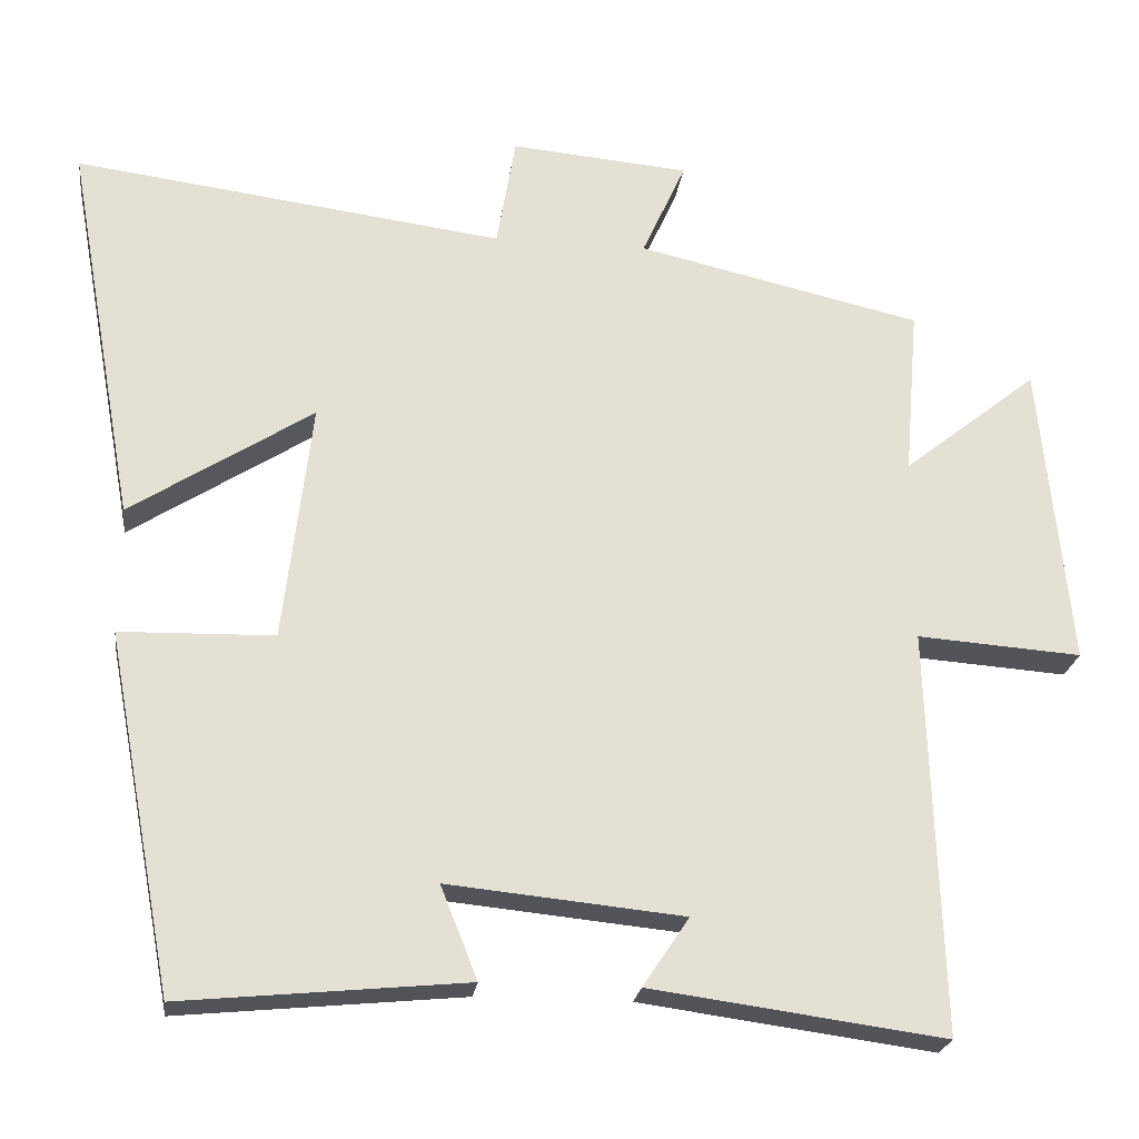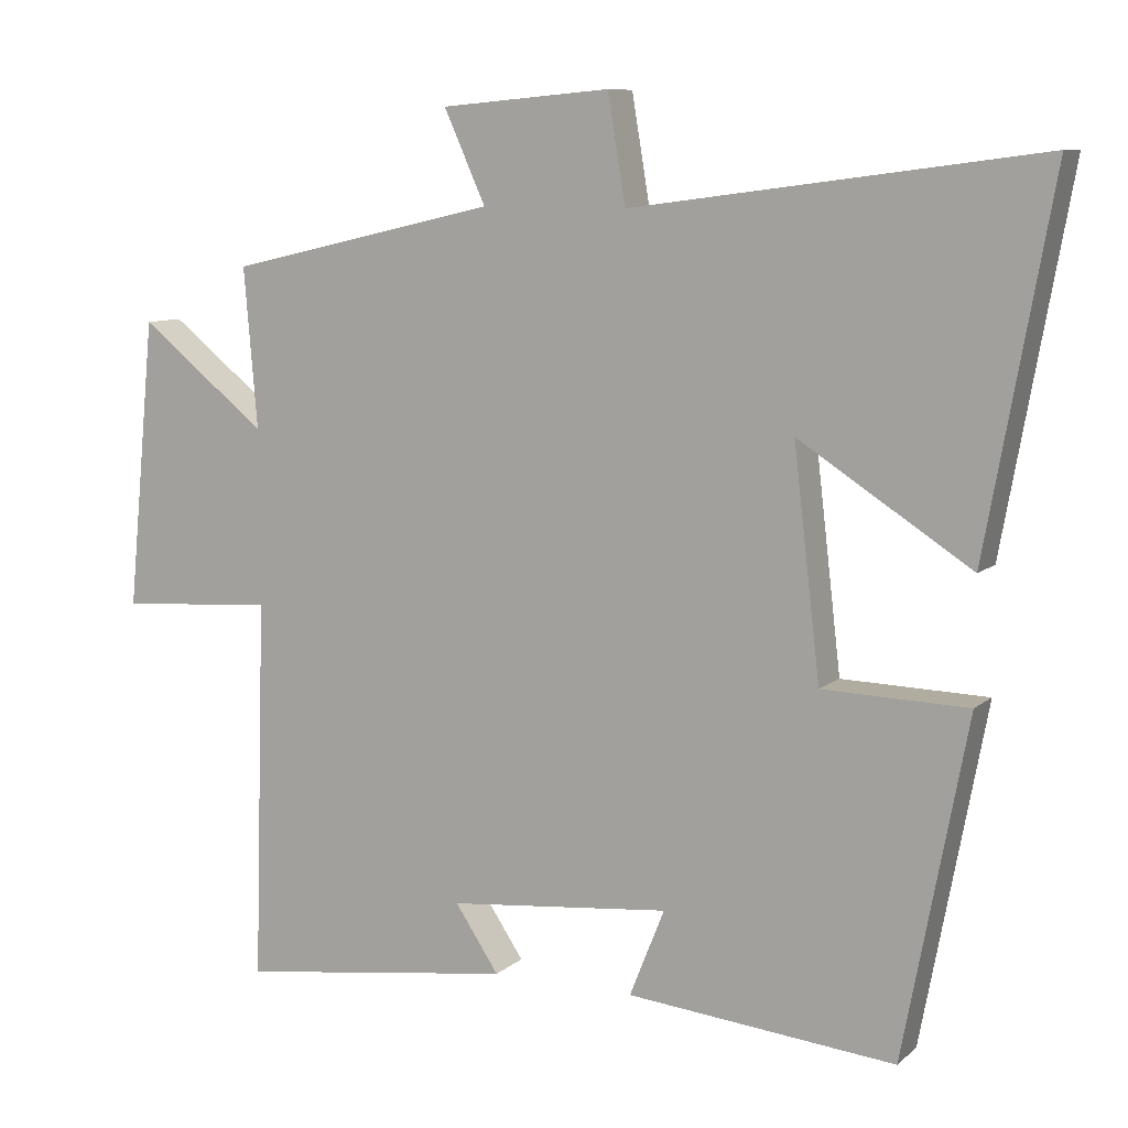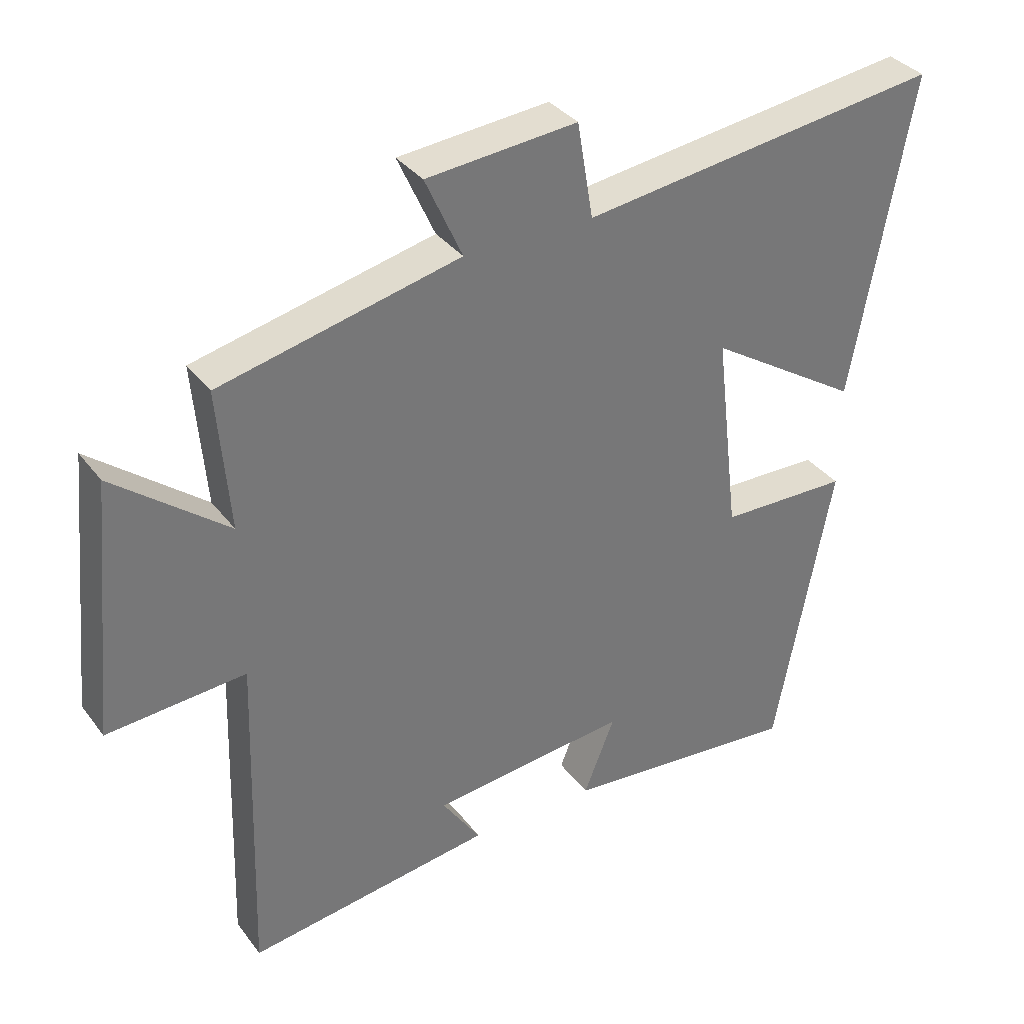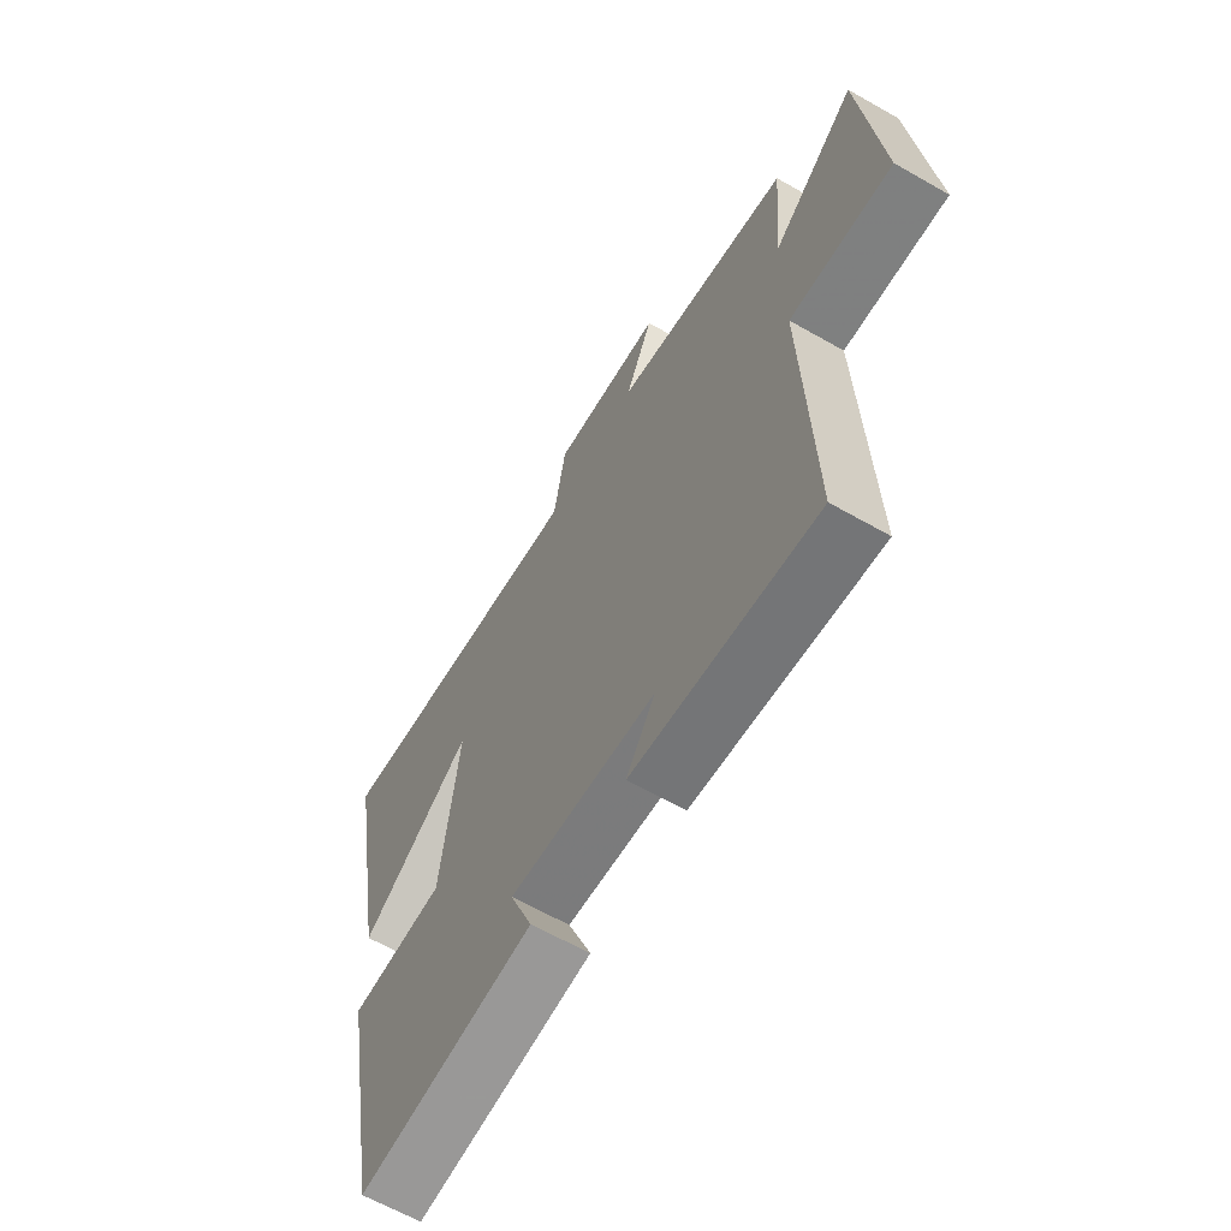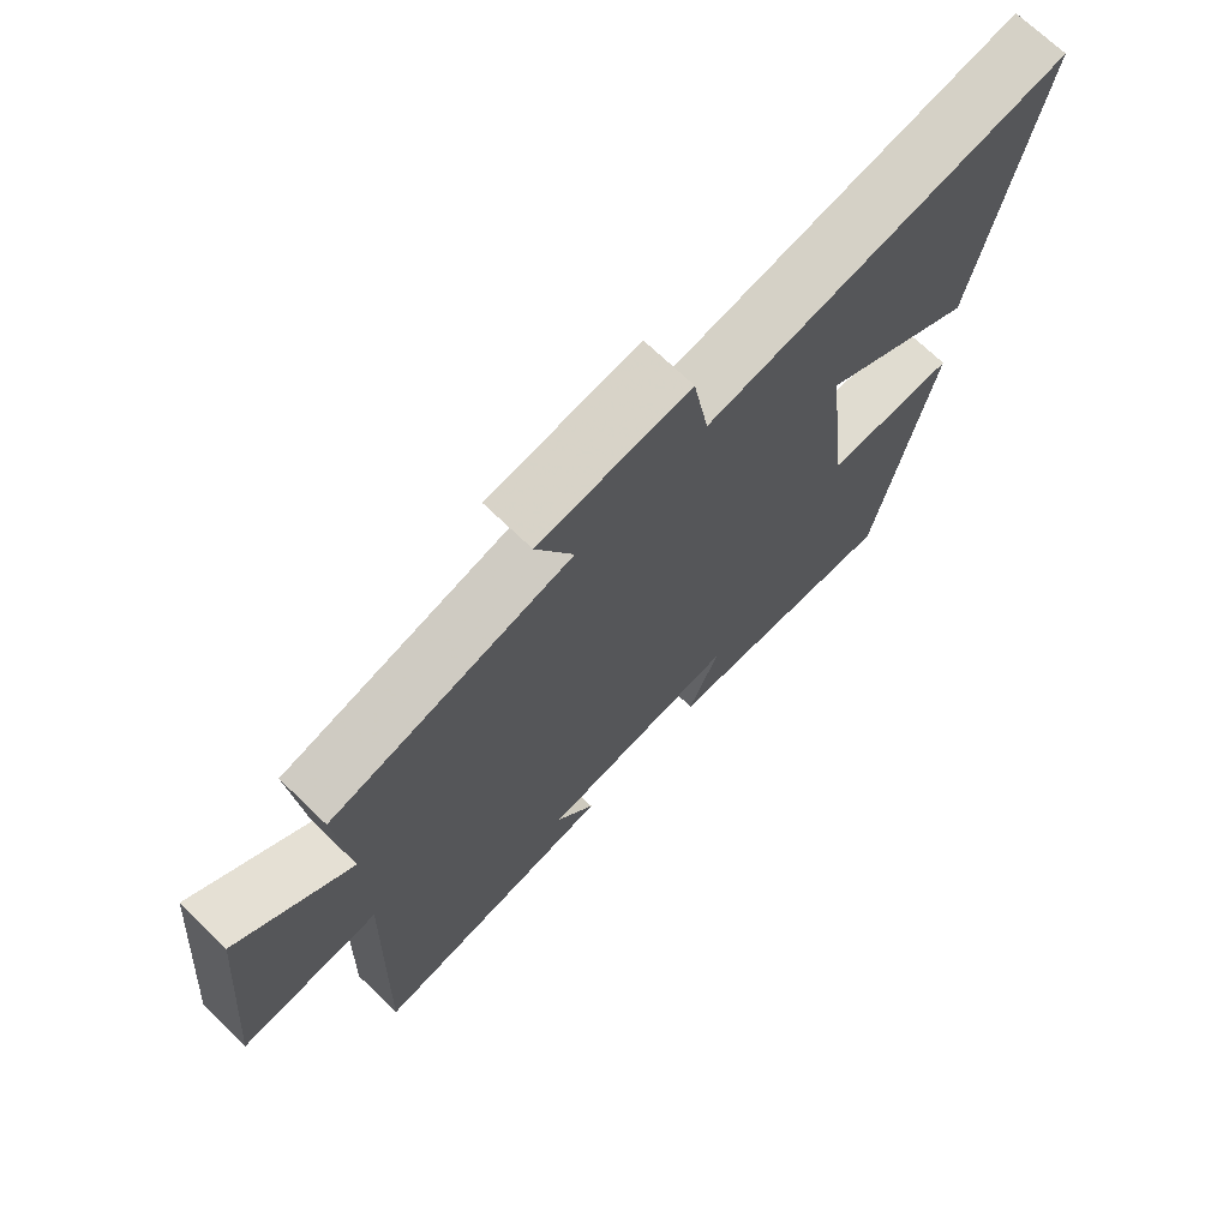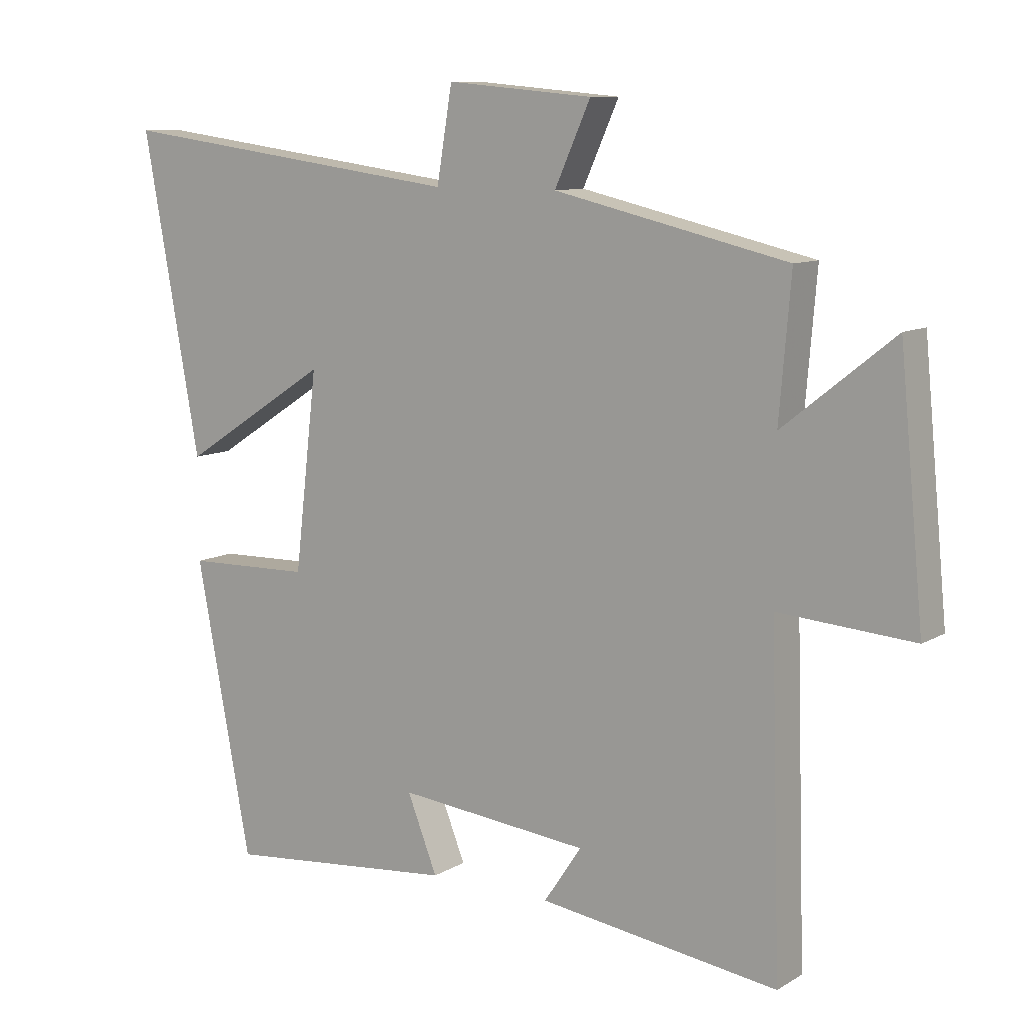
<metadata>
{"format":"obj","ext":"obj","renderer":"f3d","projection":"perspective","resolution":1024,"background":"white","views":[{"elev":-23.1,"azim":-7.4,"up":"+Z"},{"elev":9.1,"azim":-153.2,"up":"+Z"},{"elev":34.9,"azim":148.3,"up":"+Z"},{"elev":-63.7,"azim":60.1,"up":"+Z"},{"elev":70.9,"azim":133.9,"up":"+Z"},{"elev":10.0,"azim":34.8,"up":"+Z"}]}
</metadata>
<code>
v 0.518 0.07 0.417
v 0.5 0.07 0.202
v 0.672 0.07 0.339
v 0.71 0.07 -0.051
v 0.5 0.07 -0.036
v 0.516 0.07 -0.551
v 0.142 0.07 -0.5
v 0.201 0.07 -0.412
v -0.099 0.07 -0.382
v -0.052 0.07 -0.5
v -0.414 0.07 -0.535
v -0.5 0.07 -0.081
v -0.304 0.07 -0.076
v -0.268 0.07 0.23
v -0.5 0.07 0.081
v -0.589 0.07 0.572
v -0.041 0.07 0.5
v -0.017 0.07 0.644
v 0.211 0.07 0.624
v 0.155 0.07 0.5
v 0.518 0 0.417
v 0.5 0 0.202
v 0.672 0 0.339
v 0.71 0 -0.051
v 0.5 0 -0.036
v 0.516 0 -0.551
v 0.142 0 -0.5
v 0.201 0 -0.412
v -0.099 0 -0.382
v -0.052 0 -0.5
v -0.414 0 -0.535
v -0.5 0 -0.081
v -0.304 0 -0.076
v -0.268 0 0.23
v -0.5 0 0.081
v -0.589 0 0.572
v -0.041 0 0.5
v -0.017 0 0.644
v 0.211 0 0.624
v 0.155 0 0.5
f 17 18 19 20
f 17 20 1 2
f 14 15 16 17
f 13 14 17 2
f 11 12 13
f 10 11 13
f 9 10 13
f 8 9 13 2
f 5 6 7 8
f 5 8 2 3
f 3 4 5
f 40 39 38 37
f 22 21 40 37
f 37 36 35 34
f 22 37 34 33
f 33 32 31
f 33 31 30
f 33 30 29
f 22 33 29 28
f 28 27 26 25
f 23 22 28 25
f 25 24 23
f 1 21 22 2
f 2 22 23 3
f 3 23 24 4
f 4 24 25 5
f 5 25 26 6
f 6 26 27 7
f 7 27 28 8
f 8 28 29 9
f 9 29 30 10
f 10 30 31 11
f 11 31 32 12
f 12 32 33 13
f 13 33 34 14
f 14 34 35 15
f 15 35 36 16
f 16 36 37 17
f 17 37 38 18
f 18 38 39 19
f 19 39 40 20
f 20 40 21 1

</code>
